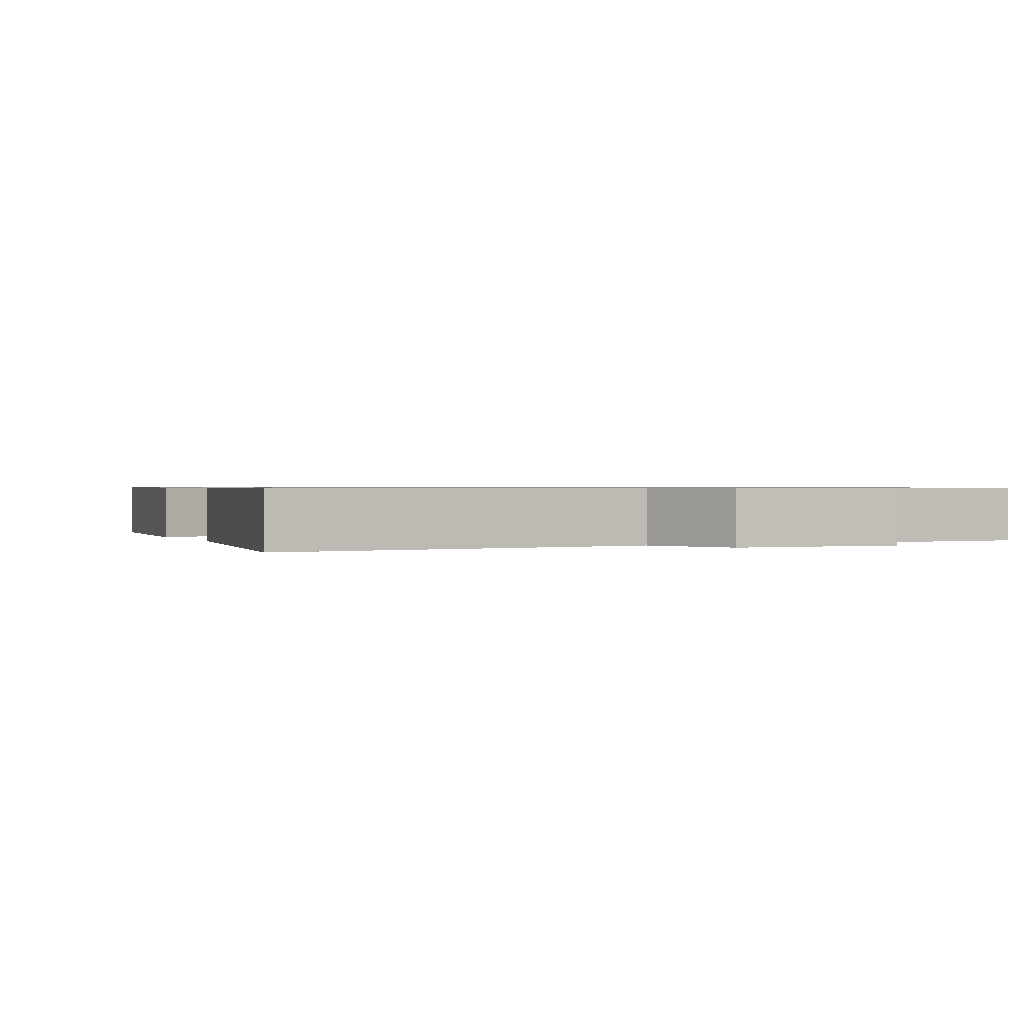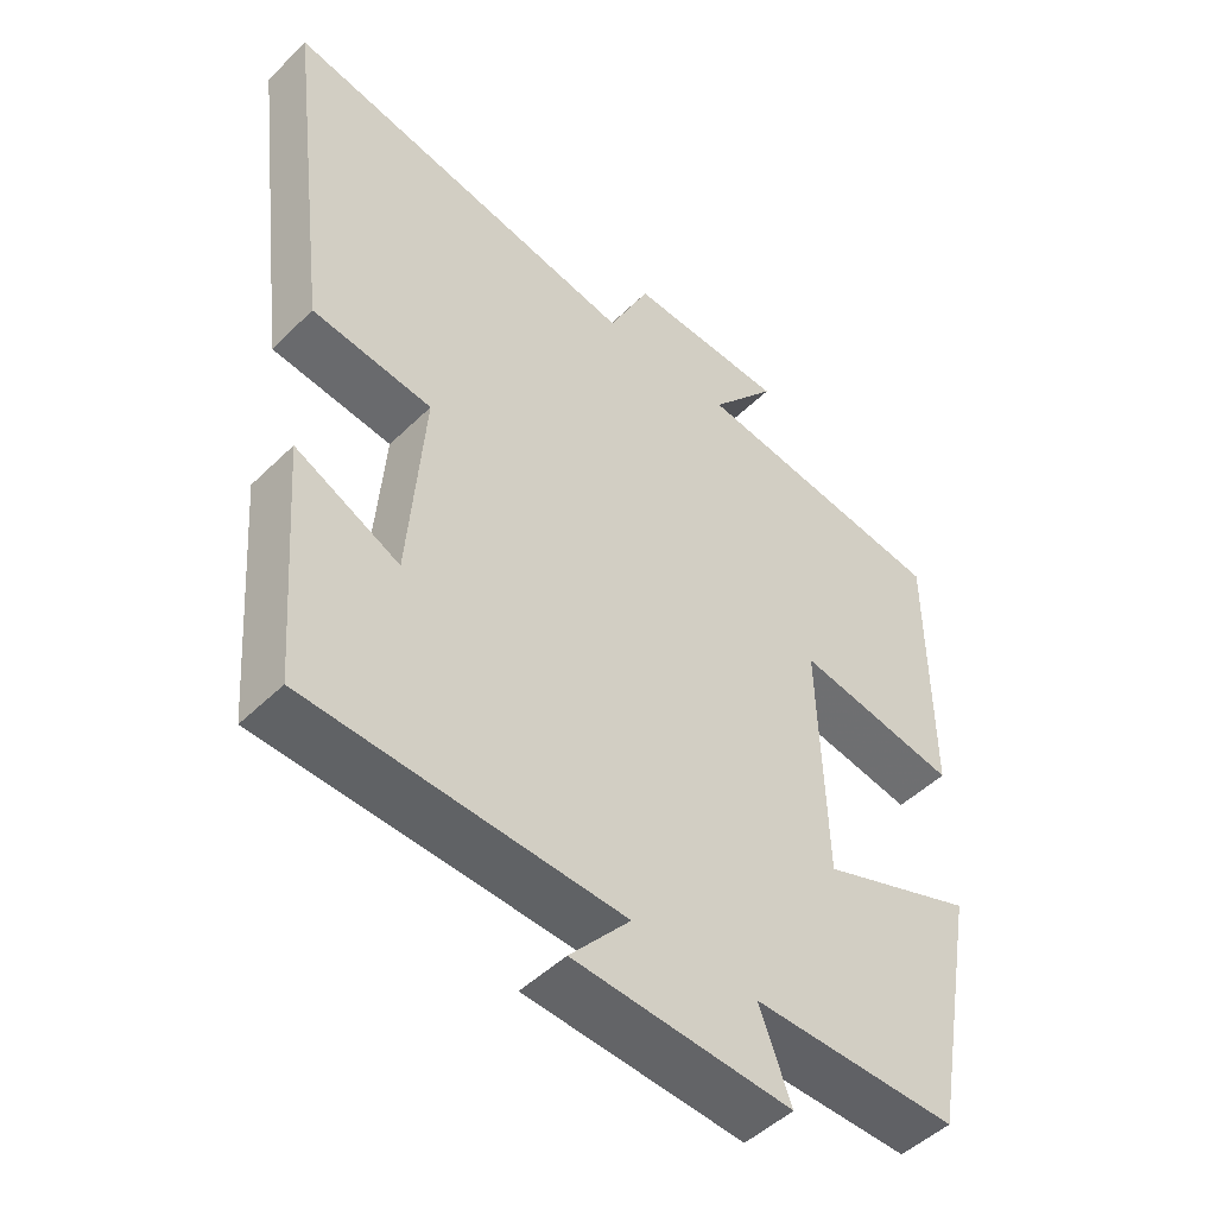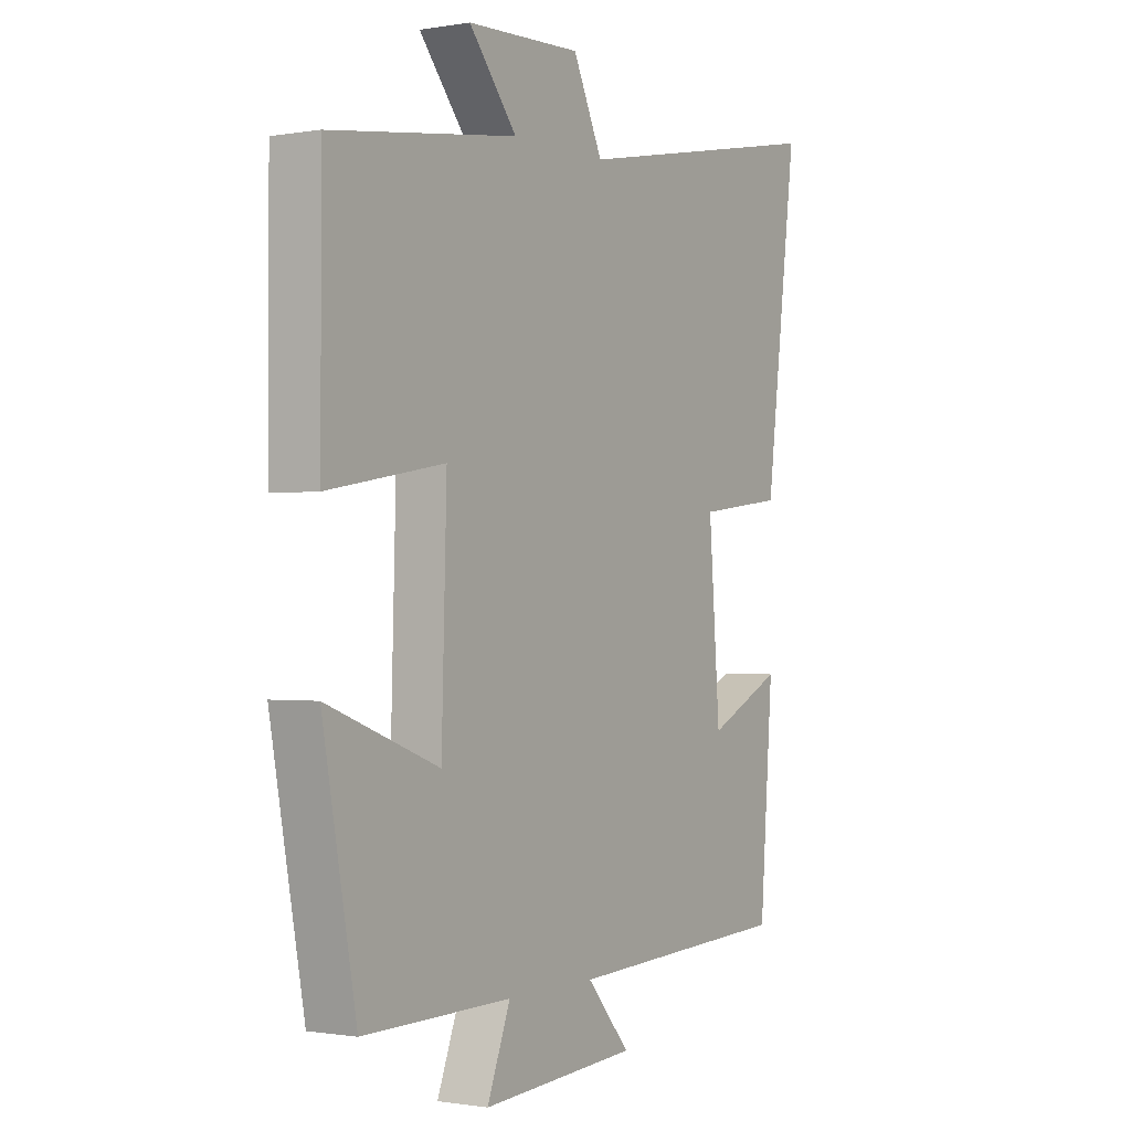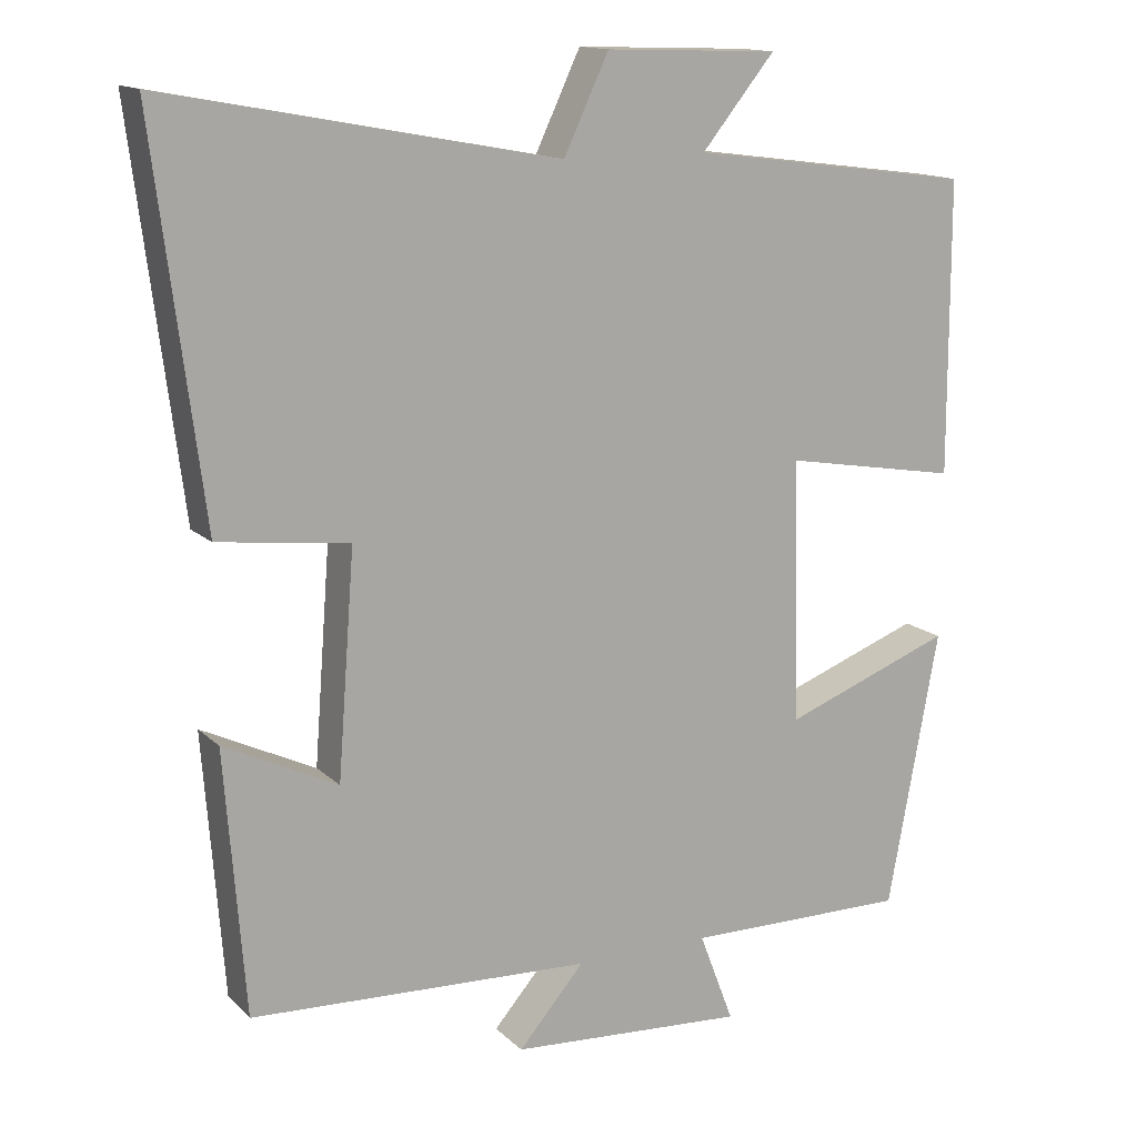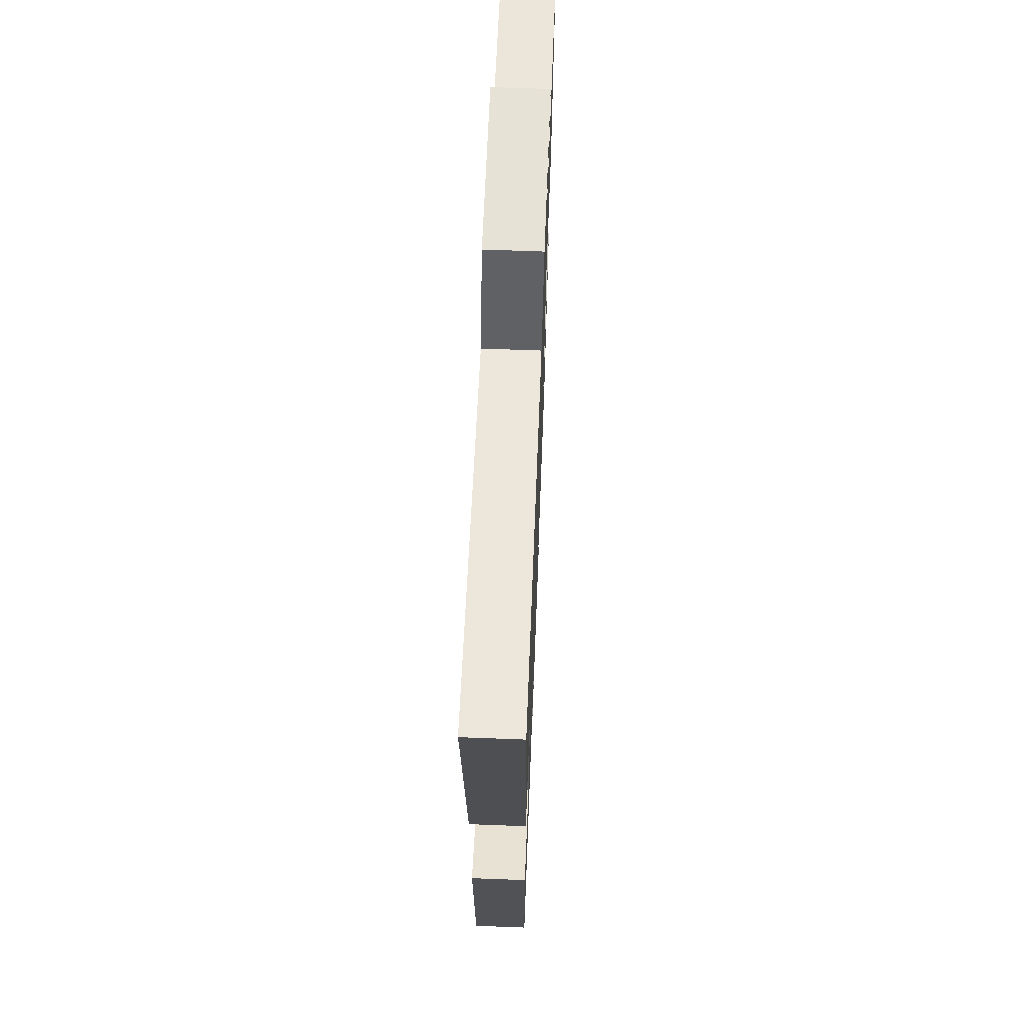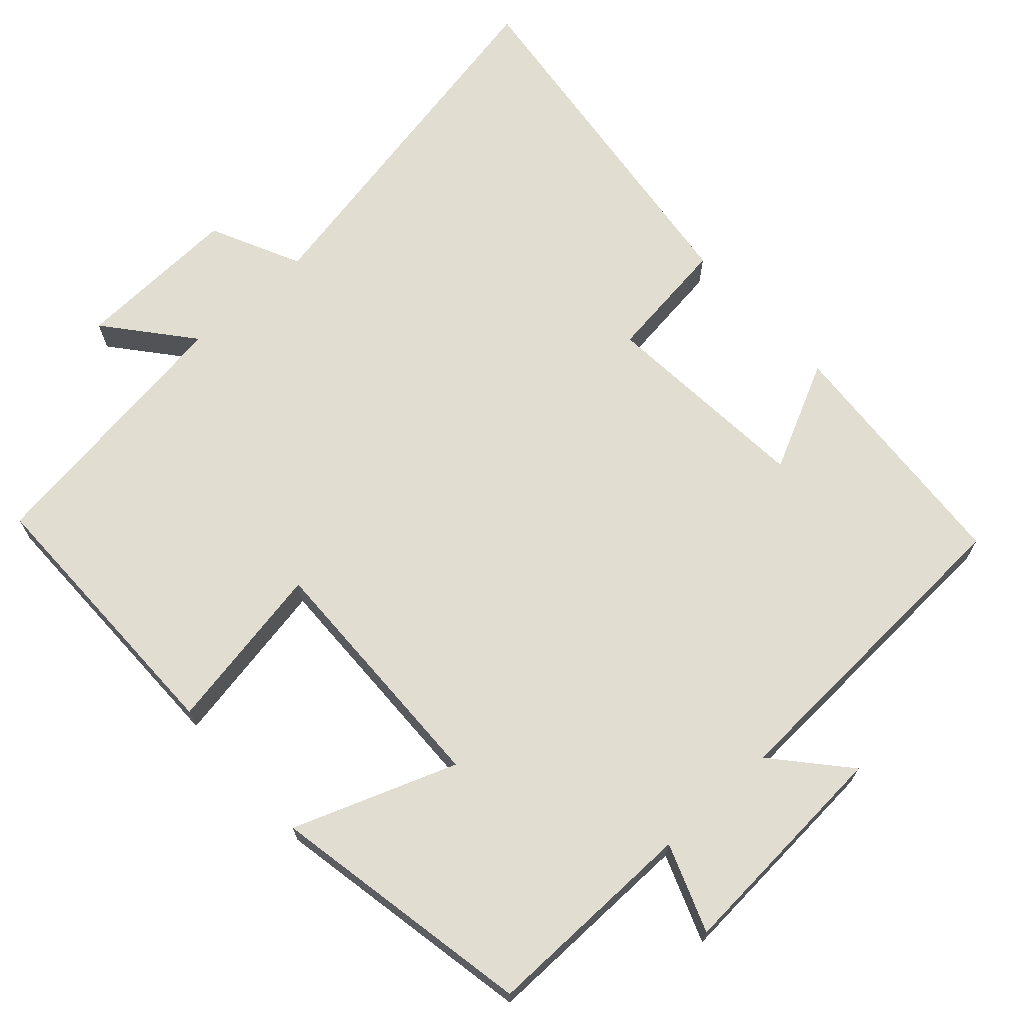
<metadata>
{"format":"obj","ext":"obj","renderer":"f3d","projection":"perspective","resolution":1024,"background":"white","views":[{"elev":0.7,"azim":-22.0,"up":"+Y"},{"elev":-48.9,"azim":-42.9,"up":"+Z"},{"elev":-0.8,"azim":122.4,"up":"+Z"},{"elev":14.3,"azim":-28.2,"up":"+Z"},{"elev":65.1,"azim":-87.8,"up":"+Z"},{"elev":68.6,"azim":137.6,"up":"+Y"}]}
</metadata>
<code>
v -0.474 0.07 -0.48
v -0.5 0.07 -0.141
v -0.353 0.07 -0.212
v -0.331 0.07 0.076
v -0.5 0.07 0.097
v -0.563 0.07 0.596
v -0.056 0.07 0.5
v 0.002 0.07 0.623
v 0.226 0.07 0.615
v 0.132 0.07 0.5
v 0.499 0.07 0.451
v 0.5 0.07 0.073
v 0.271 0.07 0.113
v 0.281 0.07 -0.227
v 0.5 0.07 -0.145
v 0.434 0.07 -0.503
v 0.144 0.07 -0.5
v 0.189 0.07 -0.618
v -0.117 0.07 -0.598
v -0.032 0.07 -0.5
v -0.474 0 -0.48
v -0.5 0 -0.141
v -0.353 0 -0.212
v -0.331 0 0.076
v -0.5 0 0.097
v -0.563 0 0.596
v -0.056 0 0.5
v 0.002 0 0.623
v 0.226 0 0.615
v 0.132 0 0.5
v 0.499 0 0.451
v 0.5 0 0.073
v 0.271 0 0.113
v 0.281 0 -0.227
v 0.5 0 -0.145
v 0.434 0 -0.503
v 0.144 0 -0.5
v 0.189 0 -0.618
v -0.117 0 -0.598
v -0.032 0 -0.5
f 17 18 19 20
f 17 20 1 2
f 14 15 16 17
f 13 14 17
f 10 11 12 13
f 10 13 17
f 7 8 9 10
f 7 10 17
f 4 5 6 7
f 3 4 7 17
f 2 3 17
f 40 39 38 37
f 22 21 40 37
f 37 36 35 34
f 37 34 33
f 33 32 31 30
f 37 33 30
f 30 29 28 27
f 37 30 27
f 27 26 25 24
f 37 27 24 23
f 37 23 22
f 1 21 22 2
f 2 22 23 3
f 3 23 24 4
f 4 24 25 5
f 5 25 26 6
f 6 26 27 7
f 7 27 28 8
f 8 28 29 9
f 9 29 30 10
f 10 30 31 11
f 11 31 32 12
f 12 32 33 13
f 13 33 34 14
f 14 34 35 15
f 15 35 36 16
f 16 36 37 17
f 17 37 38 18
f 18 38 39 19
f 19 39 40 20
f 20 40 21 1

</code>
